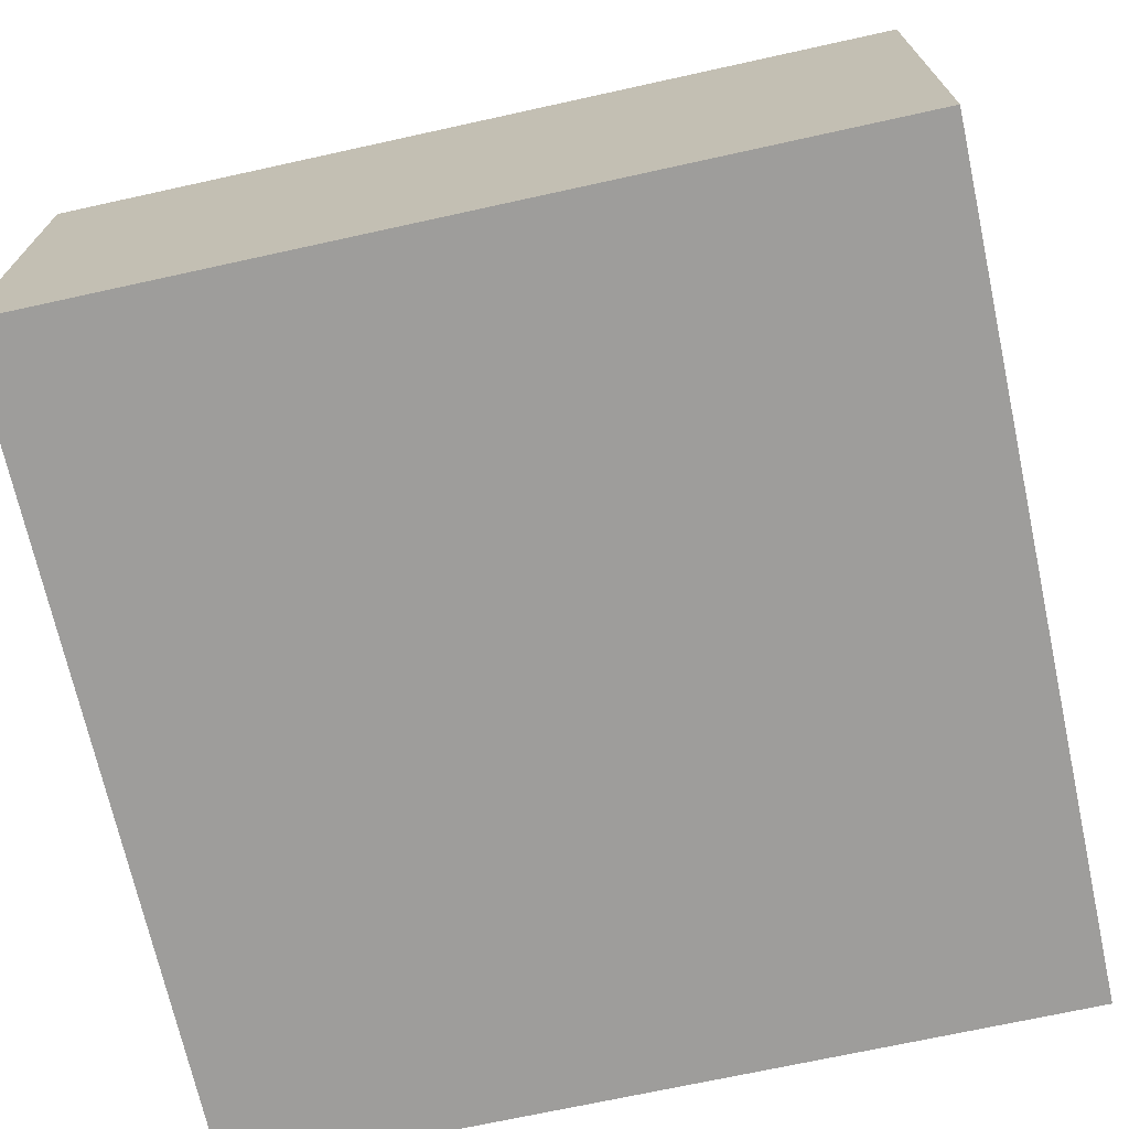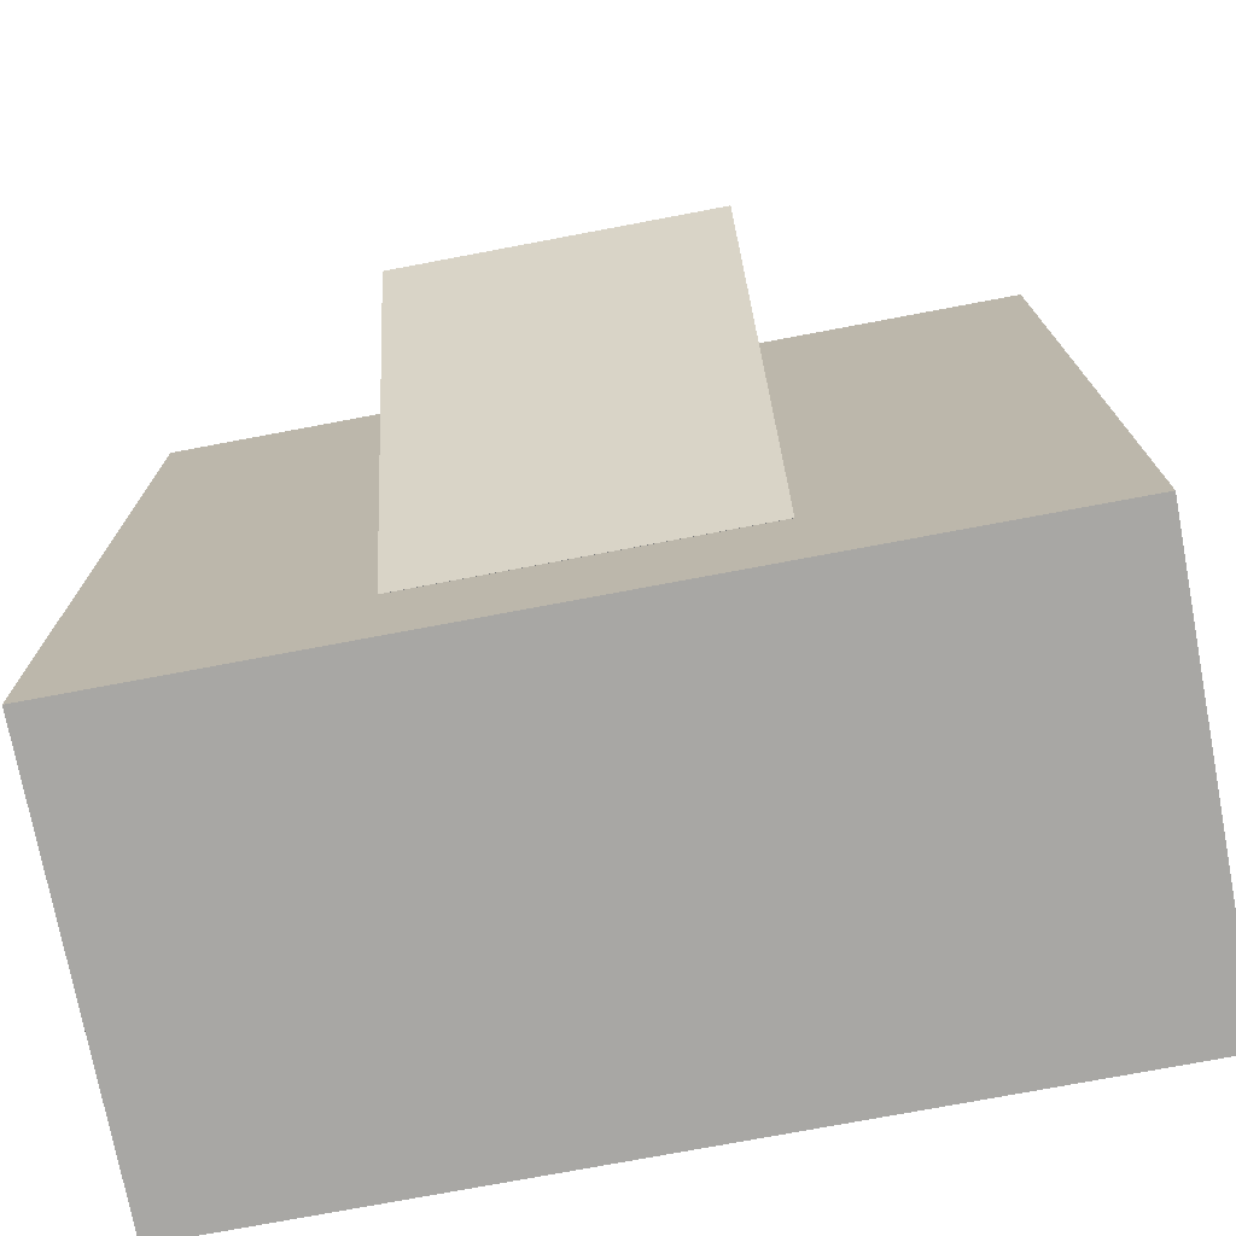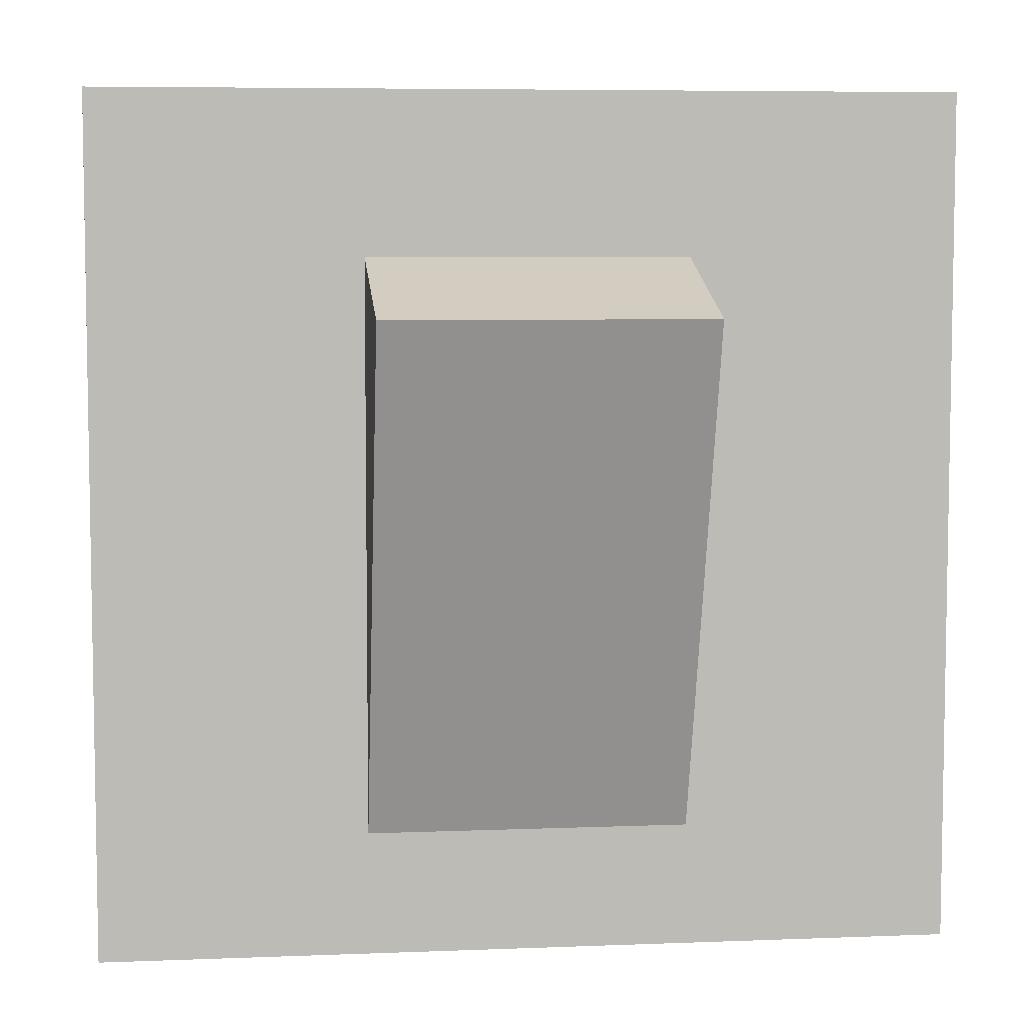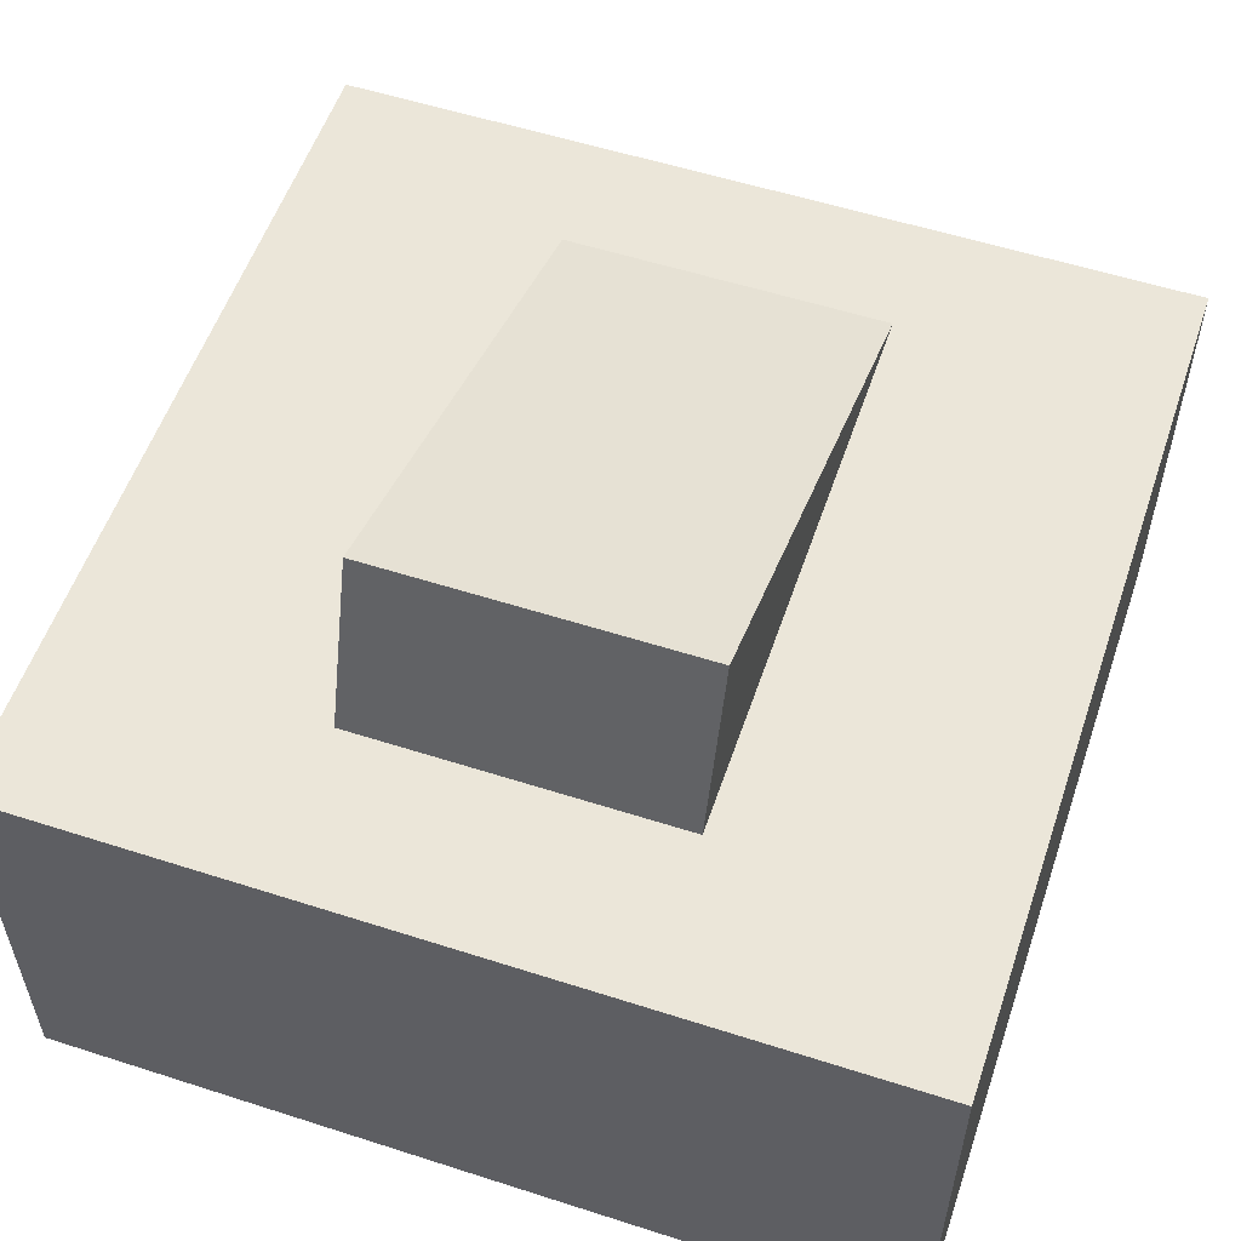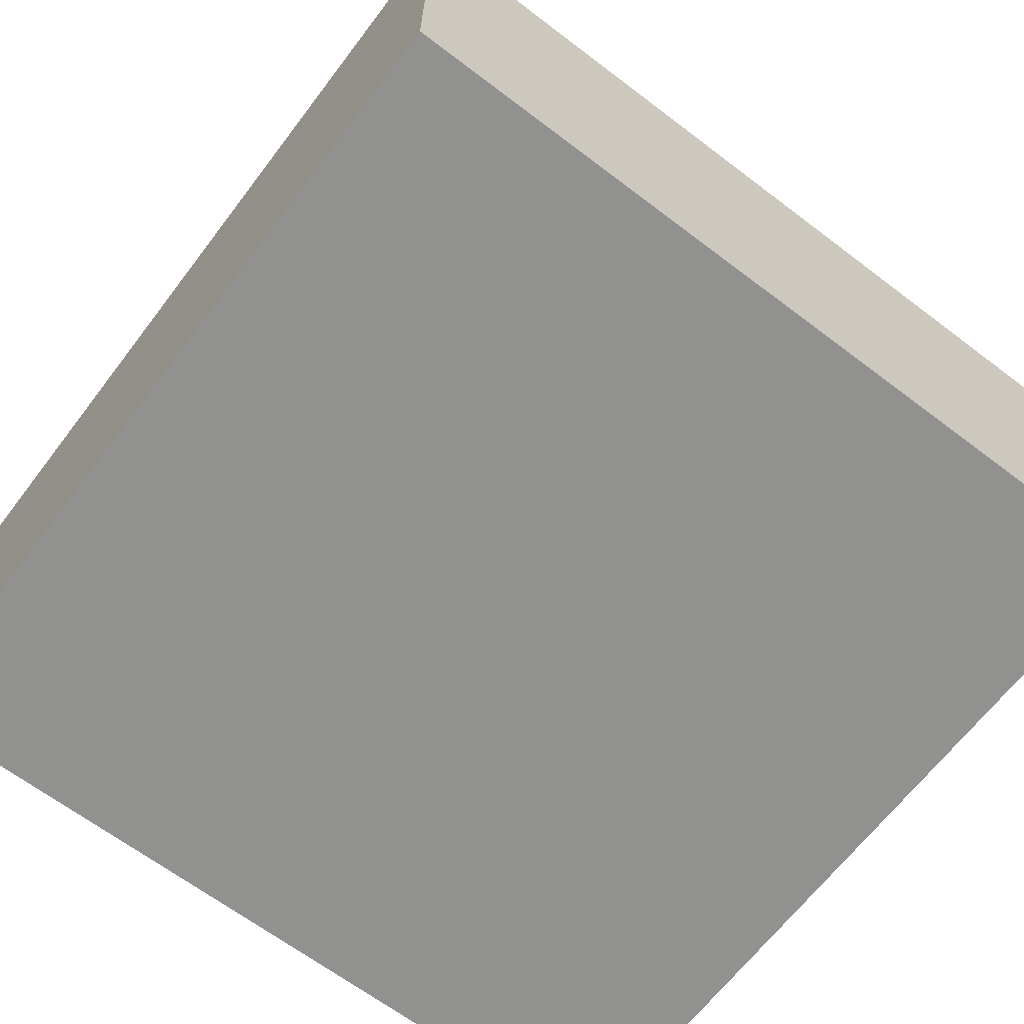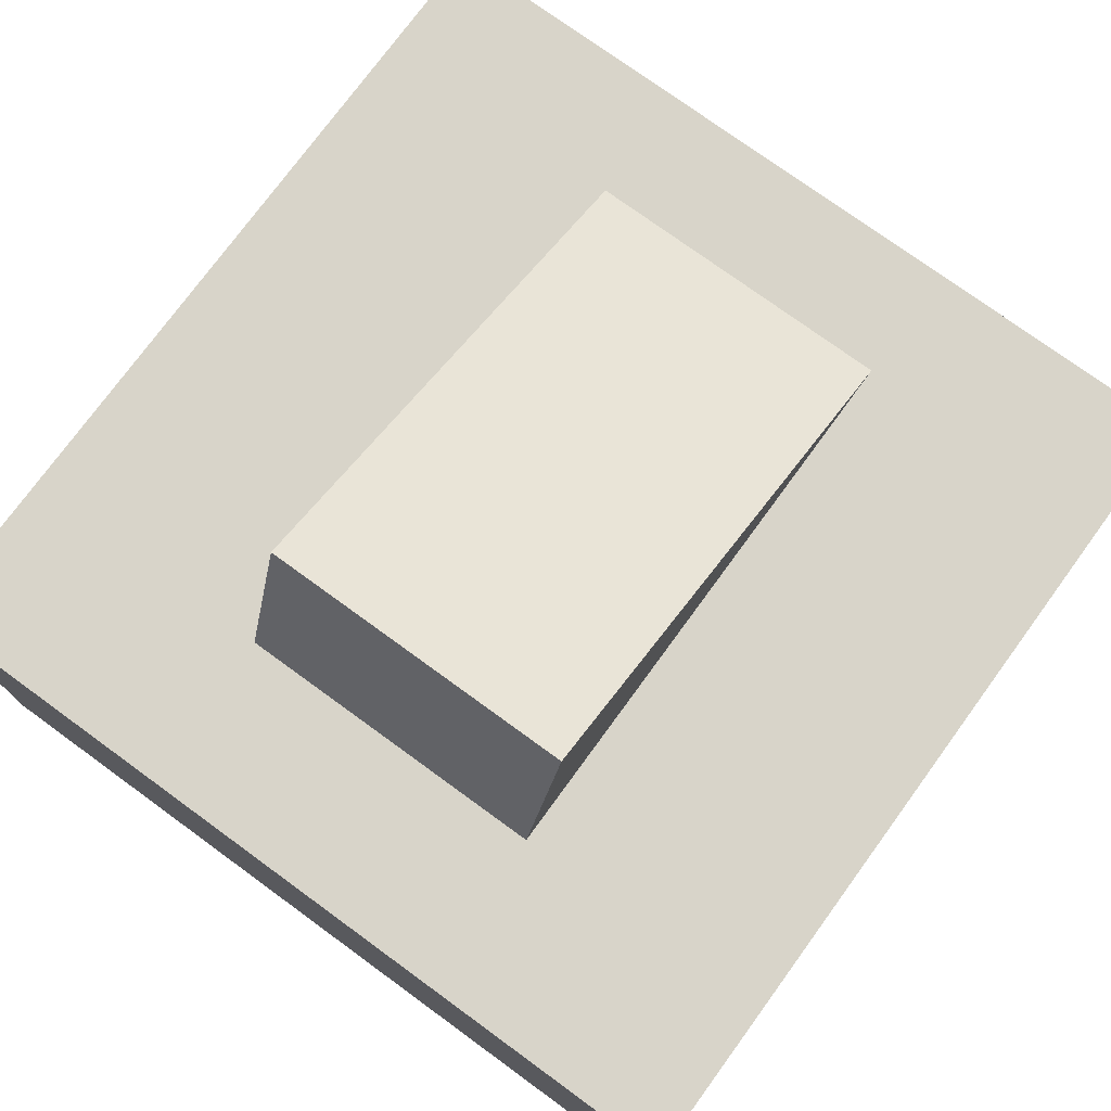
<metadata>
{"format":"obj","ext":"obj","renderer":"f3d","projection":"perspective","resolution":1024,"background":"white","views":[{"elev":-70.5,"azim":102.4,"up":"+Y"},{"elev":-74.6,"azim":-169.3,"up":"+Z"},{"elev":6.4,"azim":173.2,"up":"+Z"},{"elev":55.5,"azim":18.7,"up":"+Y"},{"elev":-65.9,"azim":-37.3,"up":"+Y"},{"elev":75.5,"azim":36.1,"up":"+Y"}]}
</metadata>
<code>
g default
v 0.8 -0.256 1
v 1.8 -0.256 1
v 0.8 0.256 1
v 1.8 0.256 1
v 0.8 0.256 0
v 1.8 0.256 0
v 0.8 -0.256 0
v 1.8 -0.256 0
g Switch_Base_Block
f 1 2 4 3
f 3 4 6 5
f 5 6 8 7
f 7 8 2 1
f 2 8 6 4
f 7 1 3 5
g default
v 1.112 0.2517 0.8123
v 1.487 0.2517 0.8123
v 1.112 0.4534 0.7462
v 1.487 0.4534 0.7462
v 1.112 0.2561 0.1435
v 1.487 0.2561 0.1435
v 1.112 0.05436 0.2096
v 1.487 0.05436 0.2096
g Switch_Switch_Block
f 9 10 12 11
f 11 12 14 13
f 13 14 16 15
f 15 16 10 9
f 10 16 14 12
f 15 9 11 13

</code>
